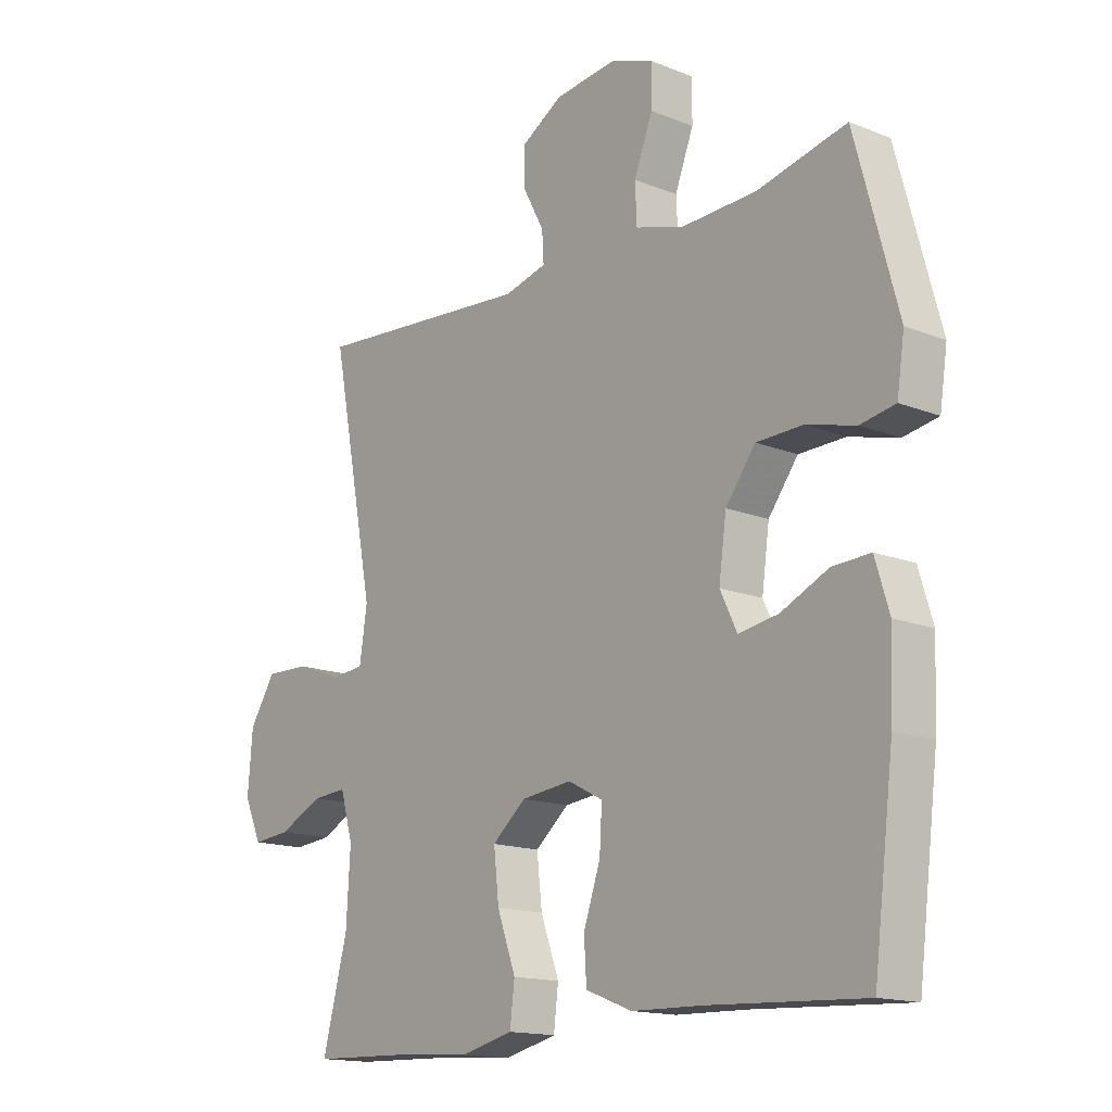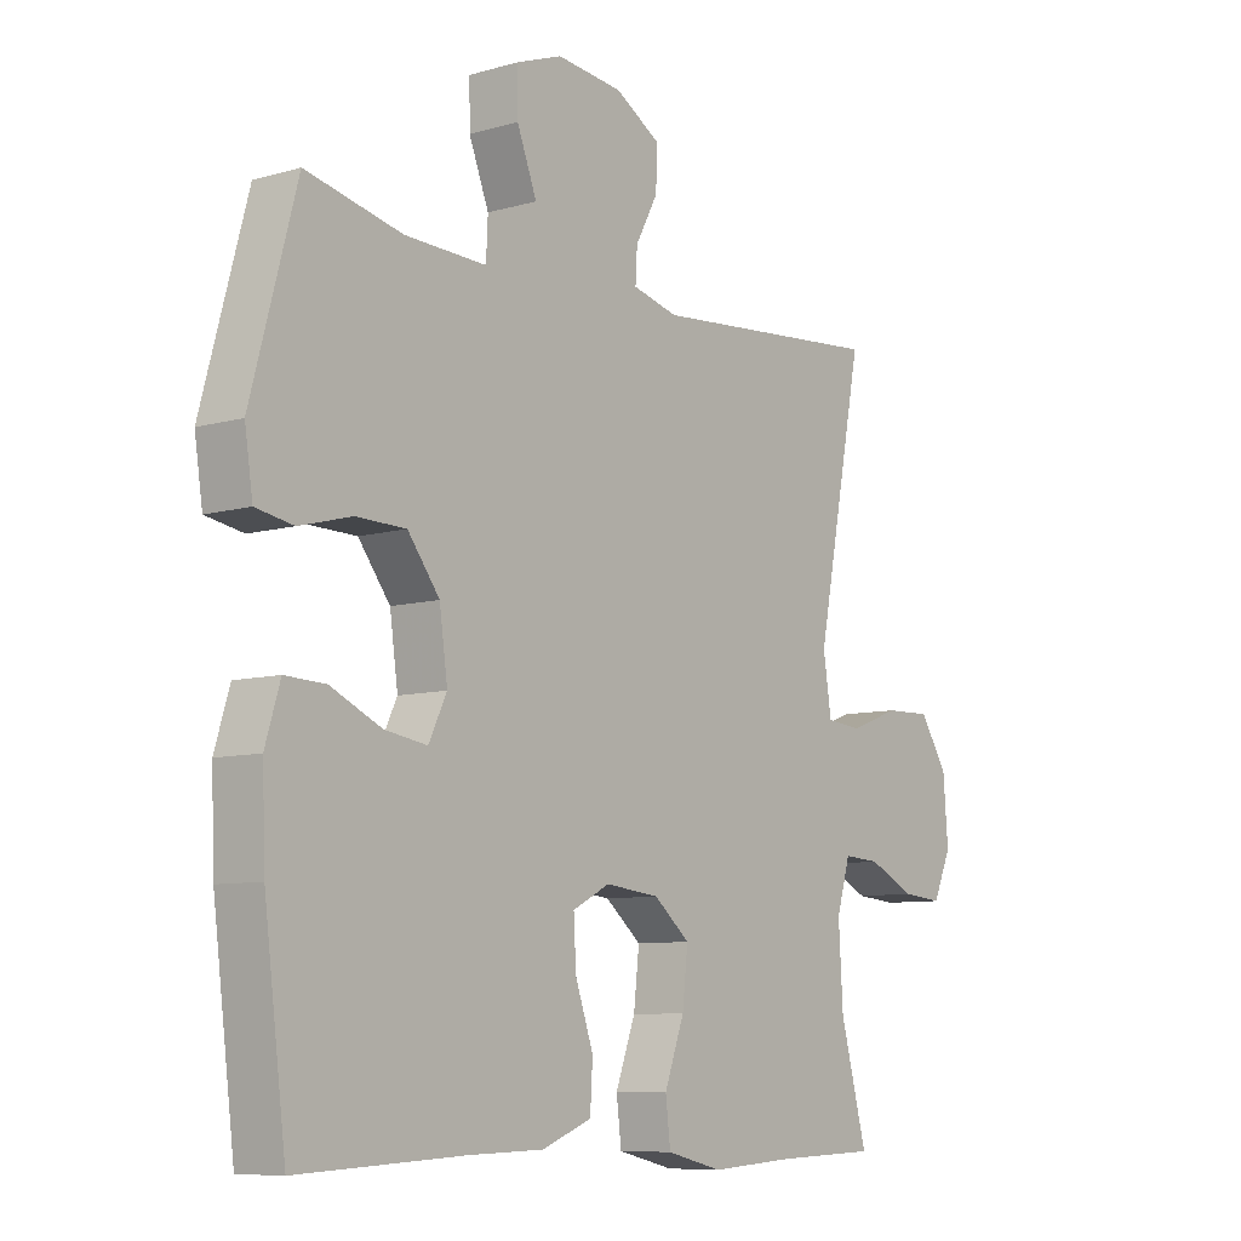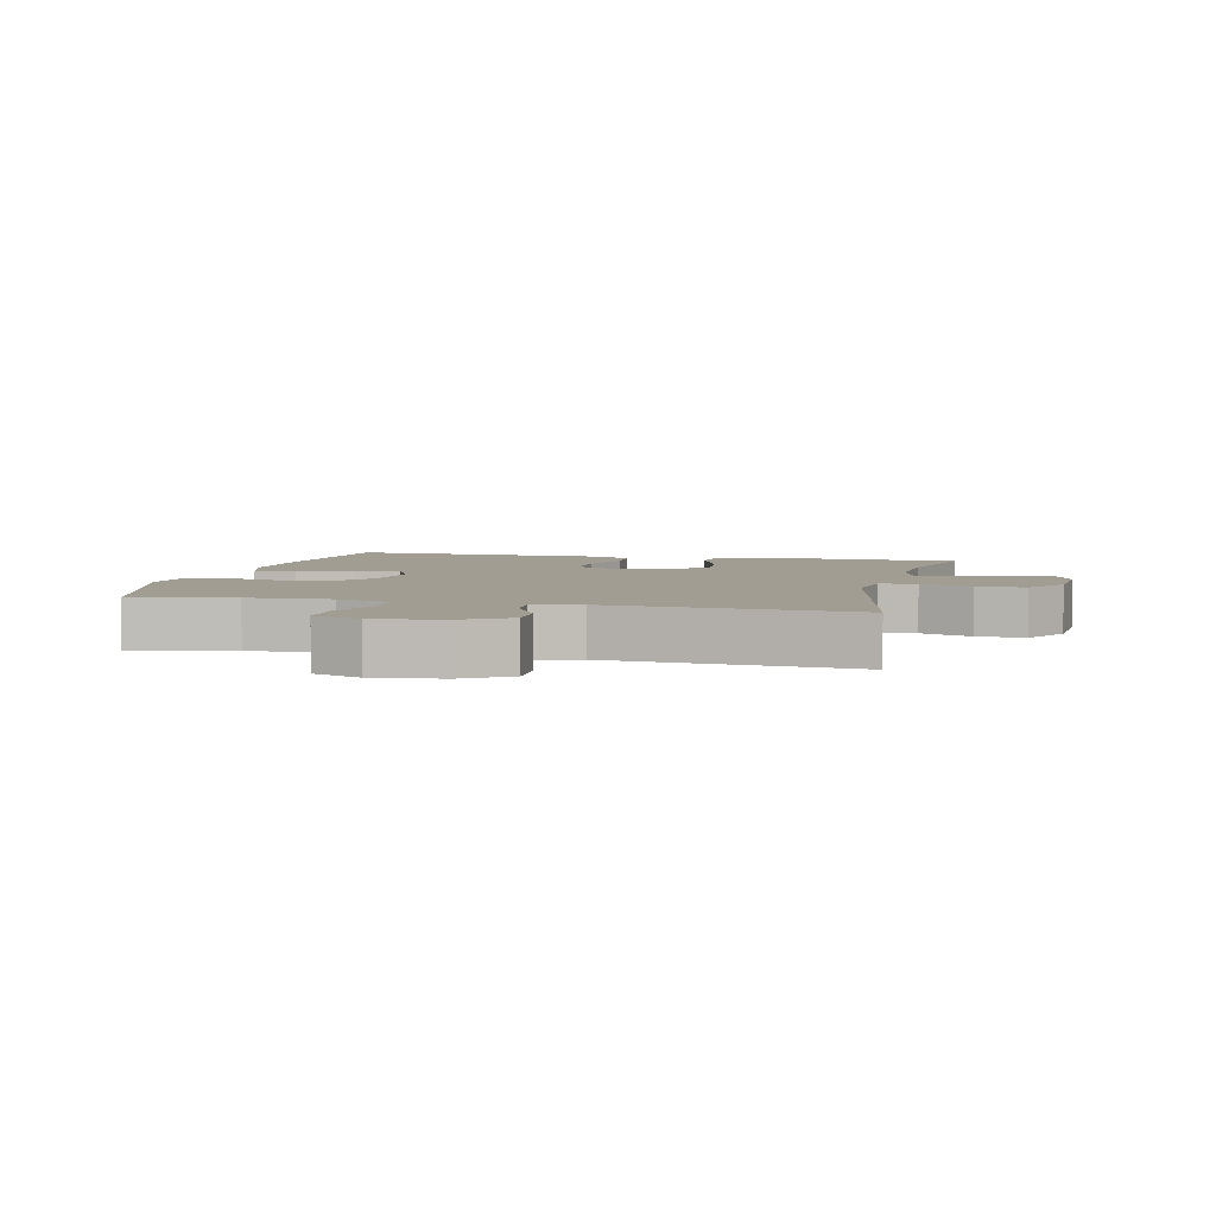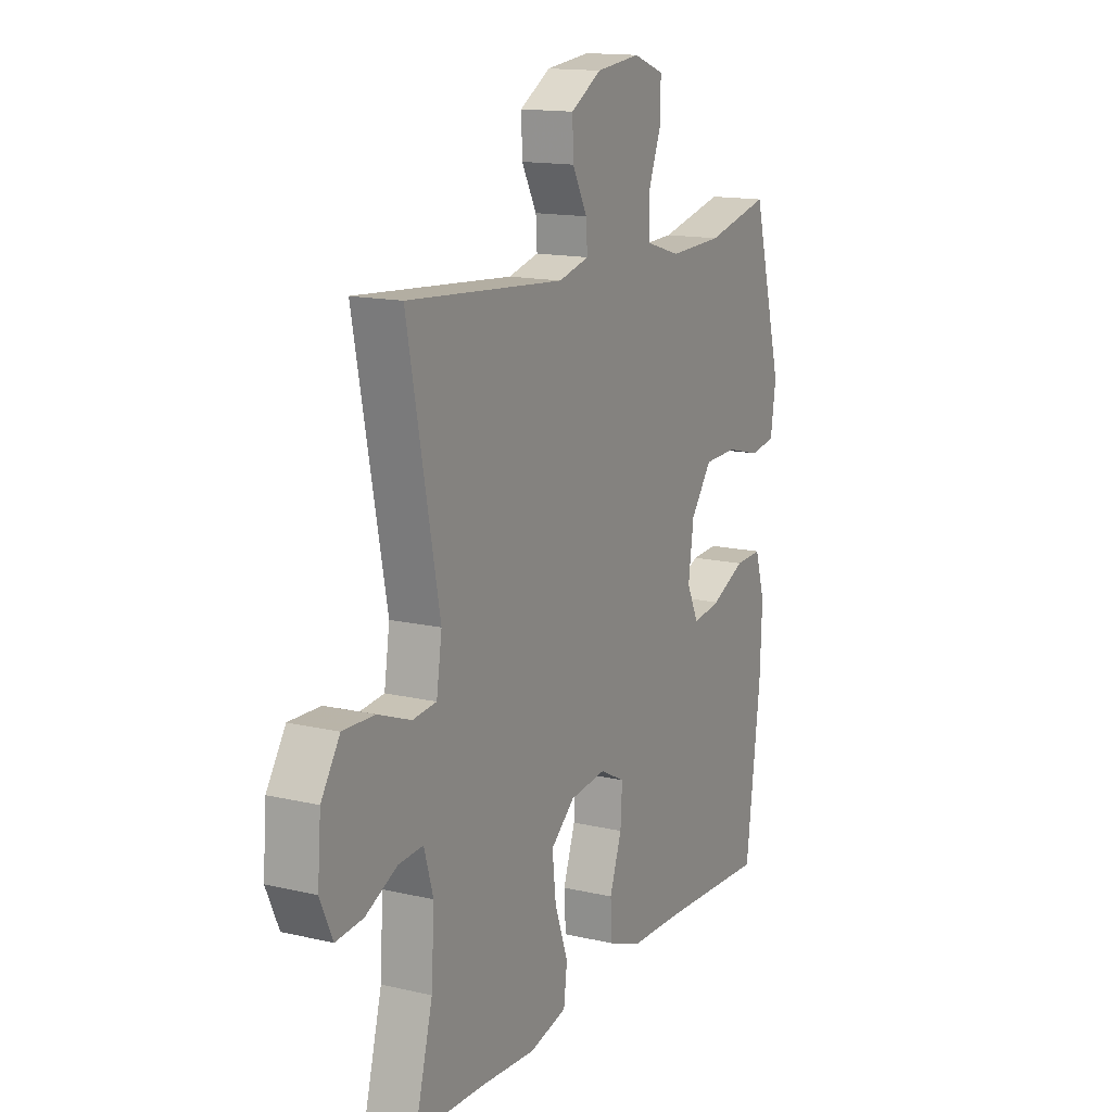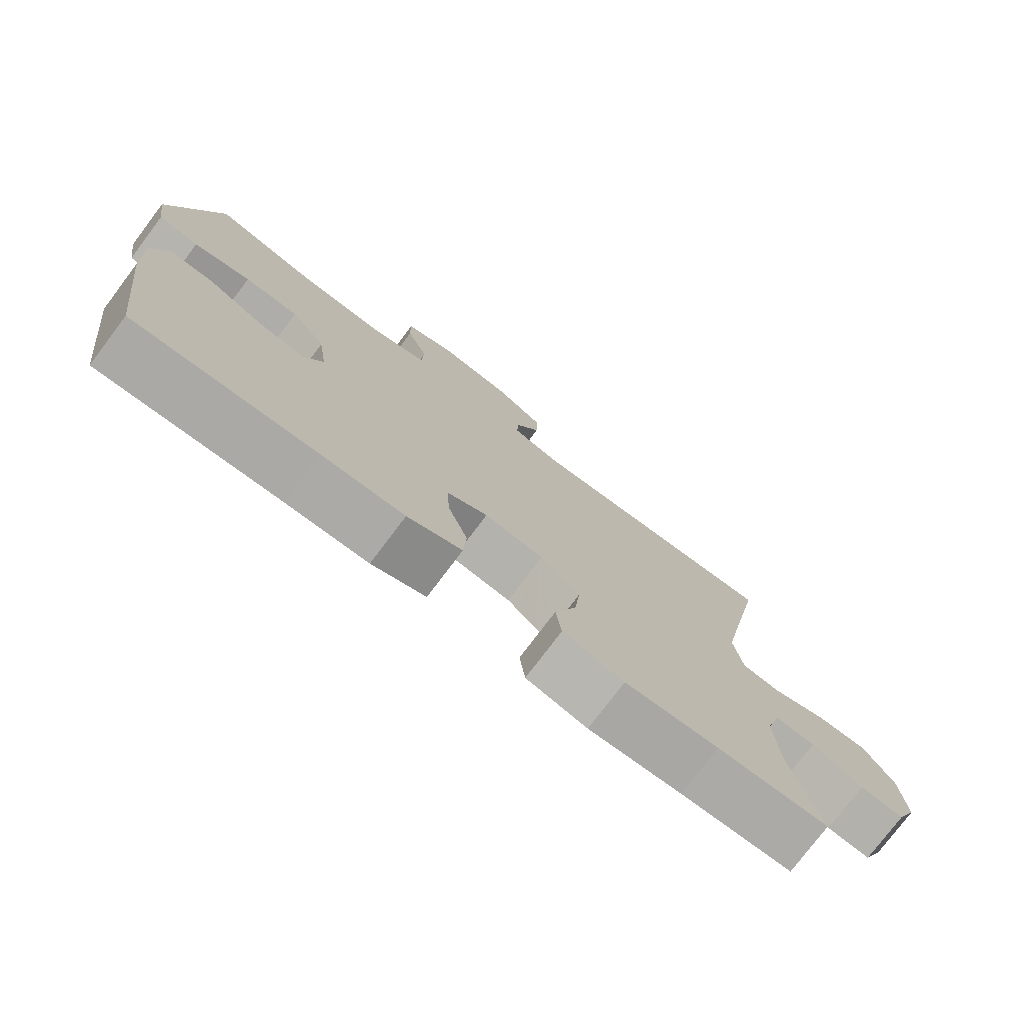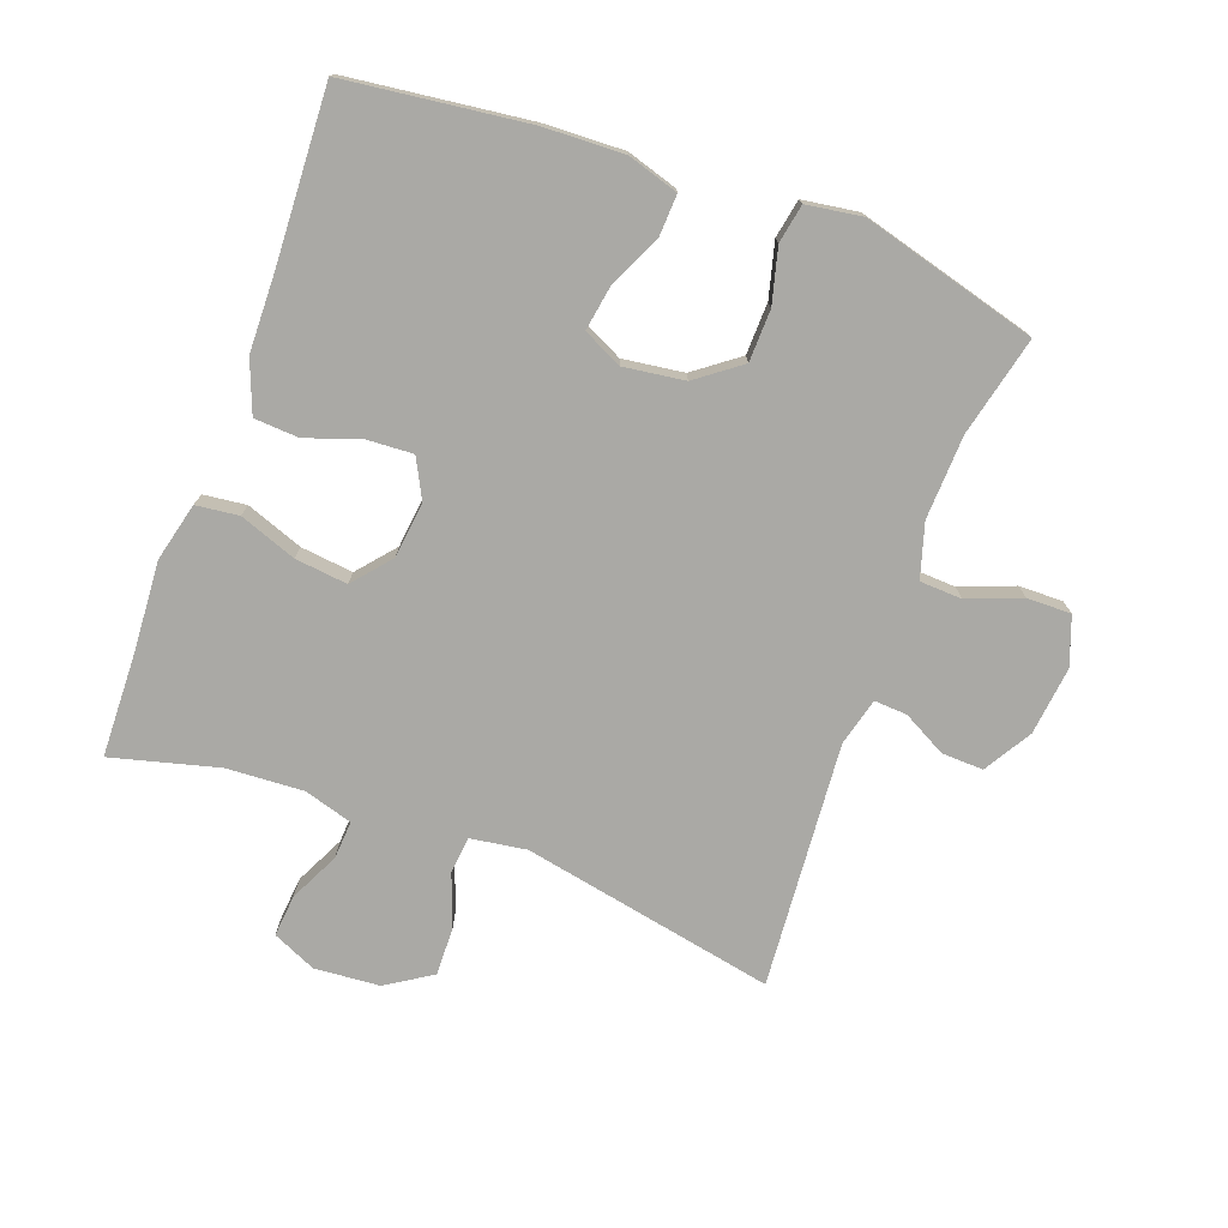
<metadata>
{"format":"obj","ext":"obj","renderer":"f3d","projection":"perspective","resolution":1024,"background":"white","views":[{"elev":-15.3,"azim":-130.1,"up":"+Z"},{"elev":-8.3,"azim":-51.8,"up":"+Z"},{"elev":4.8,"azim":13.1,"up":"+Y"},{"elev":14.6,"azim":117.0,"up":"+Z"},{"elev":-76.7,"azim":-37.0,"up":"+Z"},{"elev":-75.3,"azim":-110.2,"up":"+Y"}]}
</metadata>
<code>
v -0.5 0.07 0.5
v -0.346 0.07 0.464
v -0.217 0.07 0.459
v -0.134 0.07 0.484
v -0.131 0.07 0.549
v -0.163 0.07 0.632
v -0.164 0.07 0.7
v -0.09 0.07 0.727
v 0.016 0.07 0.715
v 0.089 0.07 0.671
v 0.087 0.07 0.607
v 0.051 0.07 0.54
v 0.048 0.07 0.489
v 0.121 0.07 0.47
v 0.5 0.07 0.5
v 0.424 0.07 0.109
v 0.437 0.07 0.023
v 0.494 0.07 0.017
v 0.574 0.07 0.047
v 0.649 0.07 0.049
v 0.694 0.07 -0.021
v 0.702 0.07 -0.122
v 0.672 0.07 -0.189
v 0.607 0.07 -0.183
v 0.531 0.07 -0.146
v 0.472 0.07 -0.142
v 0.45 0.07 -0.217
v 0.457 0.07 -0.336
v 0.5 0.07 -0.5
v 0.337 0.07 -0.505
v 0.2 0.07 -0.514
v 0.11 0.07 -0.492
v 0.102 0.07 -0.426
v 0.134 0.07 -0.338
v 0.143 0.07 -0.257
v 0.085 0.07 -0.208
v -0.002 0.07 -0.198
v -0.062 0.07 -0.229
v -0.058 0.07 -0.3
v -0.029 0.07 -0.384
v -0.033 0.07 -0.453
v -0.113 0.07 -0.484
v -0.234 0.07 -0.487
v -0.5 0.07 -0.5
v -0.535 0.07 -0.22
v -0.54 0.07 -0.096
v -0.516 0.07 -0.017
v -0.451 0.07 -0.02
v -0.369 0.07 -0.058
v -0.301 0.07 -0.069
v -0.272 0.07 -0.009
v -0.285 0.07 0.085
v -0.336 0.07 0.153
v -0.416 0.07 0.155
v -0.5 0.07 0.133
v -0.56 0.07 0.144
v -0.573 0.07 0.23
v -0.5 0 0.5
v -0.346 0 0.464
v -0.217 0 0.459
v -0.134 0 0.484
v -0.131 0 0.549
v -0.163 0 0.632
v -0.164 0 0.7
v -0.09 0 0.727
v 0.016 0 0.715
v 0.089 0 0.671
v 0.087 0 0.607
v 0.051 0 0.54
v 0.048 0 0.489
v 0.121 0 0.47
v 0.5 0 0.5
v 0.424 0 0.109
v 0.437 0 0.023
v 0.494 0 0.017
v 0.574 0 0.047
v 0.649 0 0.049
v 0.694 0 -0.021
v 0.702 0 -0.122
v 0.672 0 -0.189
v 0.607 0 -0.183
v 0.531 0 -0.146
v 0.472 0 -0.142
v 0.45 0 -0.217
v 0.457 0 -0.336
v 0.5 0 -0.5
v 0.337 0 -0.505
v 0.2 0 -0.514
v 0.11 0 -0.492
v 0.102 0 -0.426
v 0.134 0 -0.338
v 0.143 0 -0.257
v 0.085 0 -0.208
v -0.002 0 -0.198
v -0.062 0 -0.229
v -0.058 0 -0.3
v -0.029 0 -0.384
v -0.033 0 -0.453
v -0.113 0 -0.484
v -0.234 0 -0.487
v -0.5 0 -0.5
v -0.535 0 -0.22
v -0.54 0 -0.096
v -0.516 0 -0.017
v -0.451 0 -0.02
v -0.369 0 -0.058
v -0.301 0 -0.069
v -0.272 0 -0.009
v -0.285 0 0.085
v -0.336 0 0.153
v -0.416 0 0.155
v -0.5 0 0.133
v -0.56 0 0.144
v -0.573 0 0.23
f 54 55 56 57
f 53 54 57 1
f 52 53 1 2
f 46 47 48 49
f 46 49 50
f 43 44 45 46
f 43 46 50
f 42 43 50 51
f 39 40 41 42
f 38 39 42 51
f 31 32 33 34
f 30 31 34 35
f 28 29 30 35
f 27 28 35 36
f 22 23 24 25
f 22 25 26
f 21 22 26
f 18 19 20 21
f 17 18 21 26
f 14 15 16
f 13 14 16 17
f 9 10 11 12
f 9 12 13
f 8 9 13
f 5 6 7 8
f 4 5 8 13
f 3 4 13 17
f 52 2 3 17
f 37 38 51 52
f 27 36 37 52
f 17 26 27 52
f 114 113 112 111
f 58 114 111 110
f 59 58 110 109
f 106 105 104 103
f 107 106 103
f 103 102 101 100
f 107 103 100
f 108 107 100 99
f 99 98 97 96
f 108 99 96 95
f 91 90 89 88
f 92 91 88 87
f 92 87 86 85
f 93 92 85 84
f 82 81 80 79
f 83 82 79
f 83 79 78
f 78 77 76 75
f 83 78 75 74
f 73 72 71
f 74 73 71 70
f 69 68 67 66
f 70 69 66
f 70 66 65
f 65 64 63 62
f 70 65 62 61
f 74 70 61 60
f 74 60 59 109
f 109 108 95 94
f 109 94 93 84
f 109 84 83 74
f 1 58 59 2
f 2 59 60 3
f 3 60 61 4
f 4 61 62 5
f 5 62 63 6
f 6 63 64 7
f 7 64 65 8
f 8 65 66 9
f 9 66 67 10
f 10 67 68 11
f 11 68 69 12
f 12 69 70 13
f 13 70 71 14
f 14 71 72 15
f 15 72 73 16
f 16 73 74 17
f 17 74 75 18
f 18 75 76 19
f 19 76 77 20
f 20 77 78 21
f 21 78 79 22
f 22 79 80 23
f 23 80 81 24
f 24 81 82 25
f 25 82 83 26
f 26 83 84 27
f 27 84 85 28
f 28 85 86 29
f 29 86 87 30
f 30 87 88 31
f 31 88 89 32
f 32 89 90 33
f 33 90 91 34
f 34 91 92 35
f 35 92 93 36
f 36 93 94 37
f 37 94 95 38
f 38 95 96 39
f 39 96 97 40
f 40 97 98 41
f 41 98 99 42
f 42 99 100 43
f 43 100 101 44
f 44 101 102 45
f 45 102 103 46
f 46 103 104 47
f 47 104 105 48
f 48 105 106 49
f 49 106 107 50
f 50 107 108 51
f 51 108 109 52
f 52 109 110 53
f 53 110 111 54
f 54 111 112 55
f 55 112 113 56
f 56 113 114 57
f 57 114 58 1

</code>
